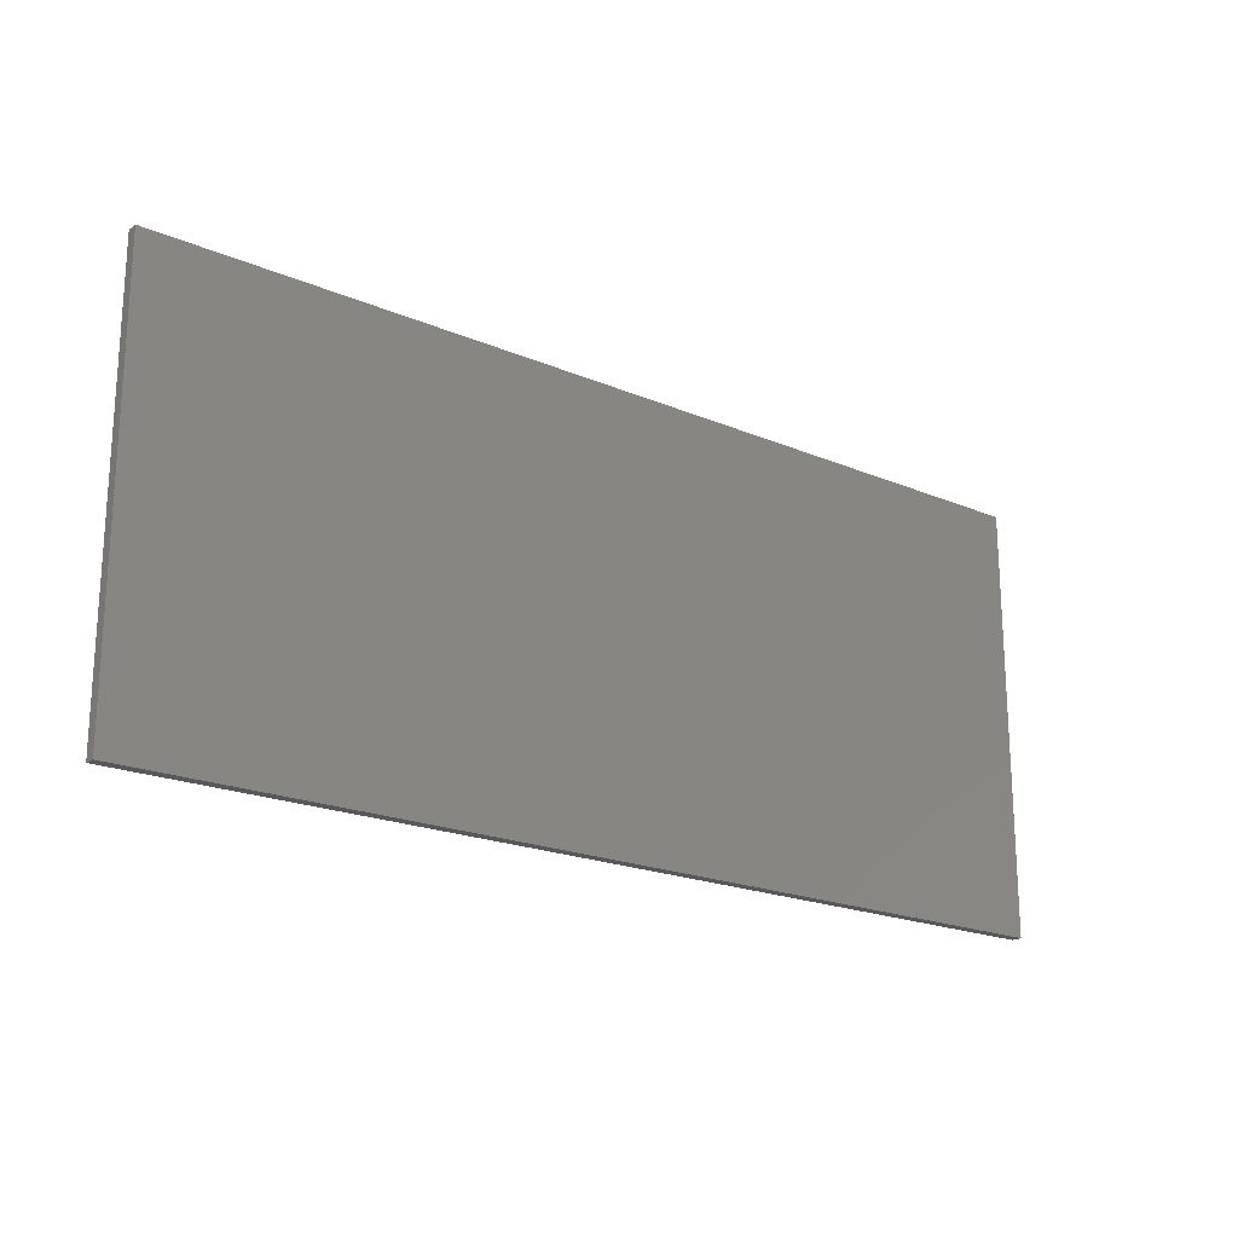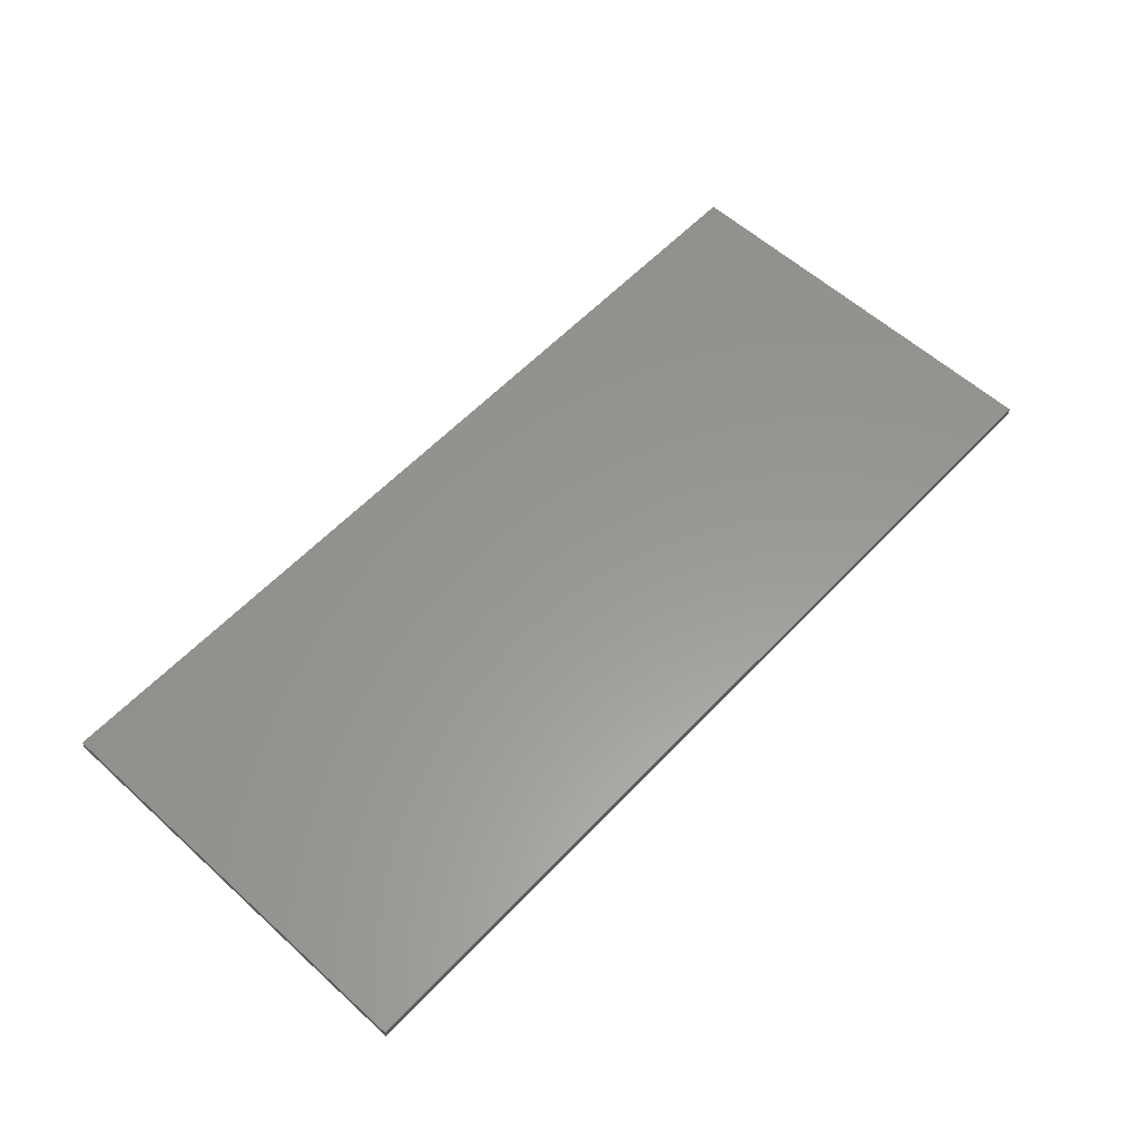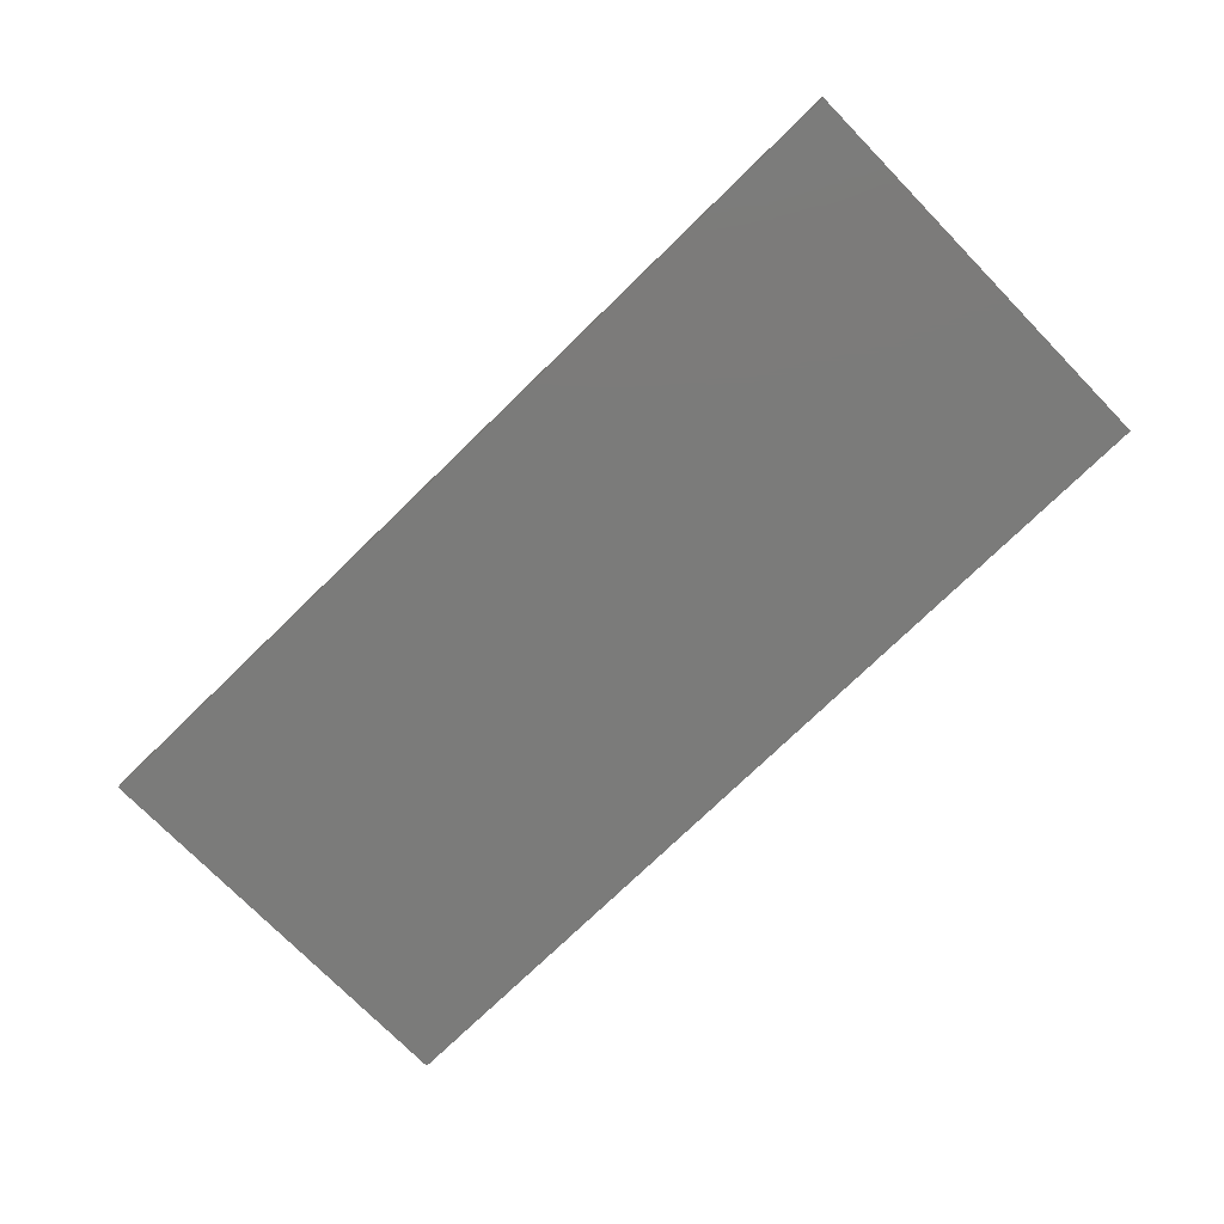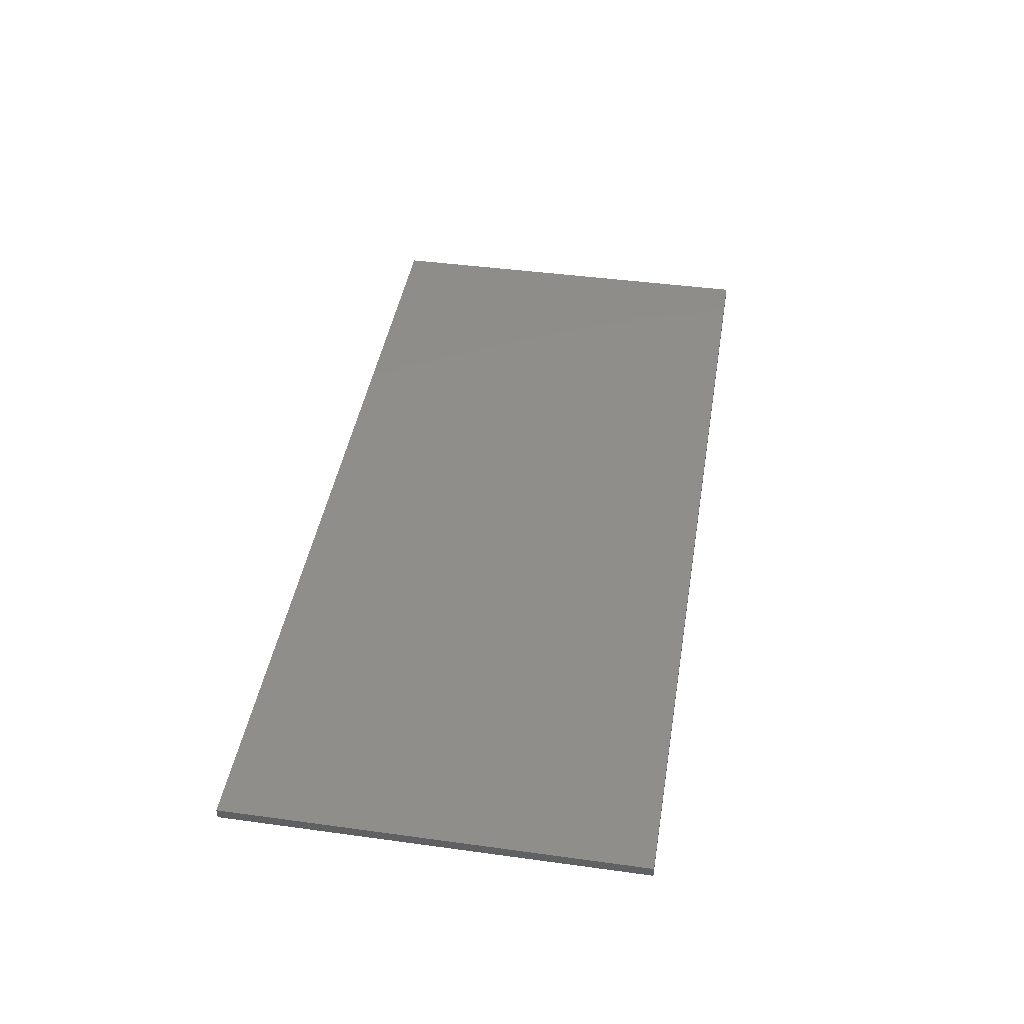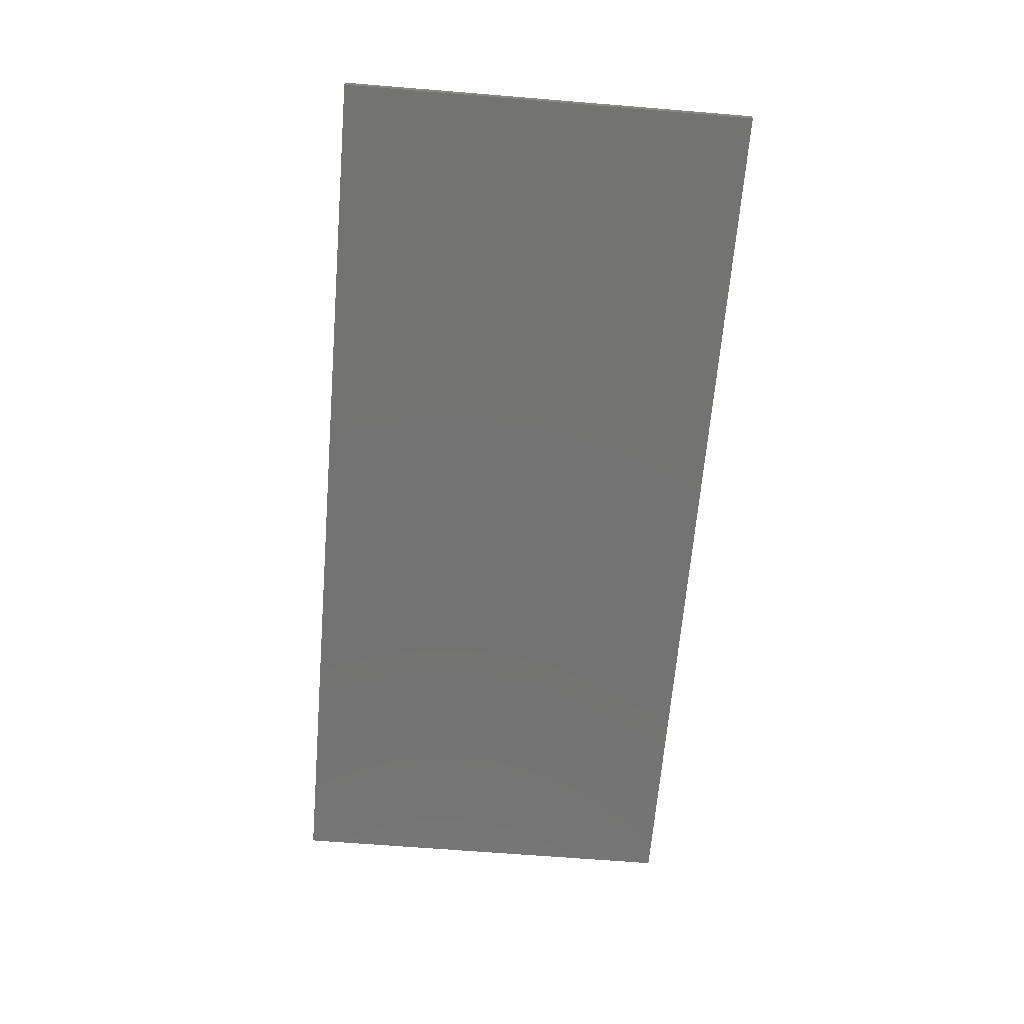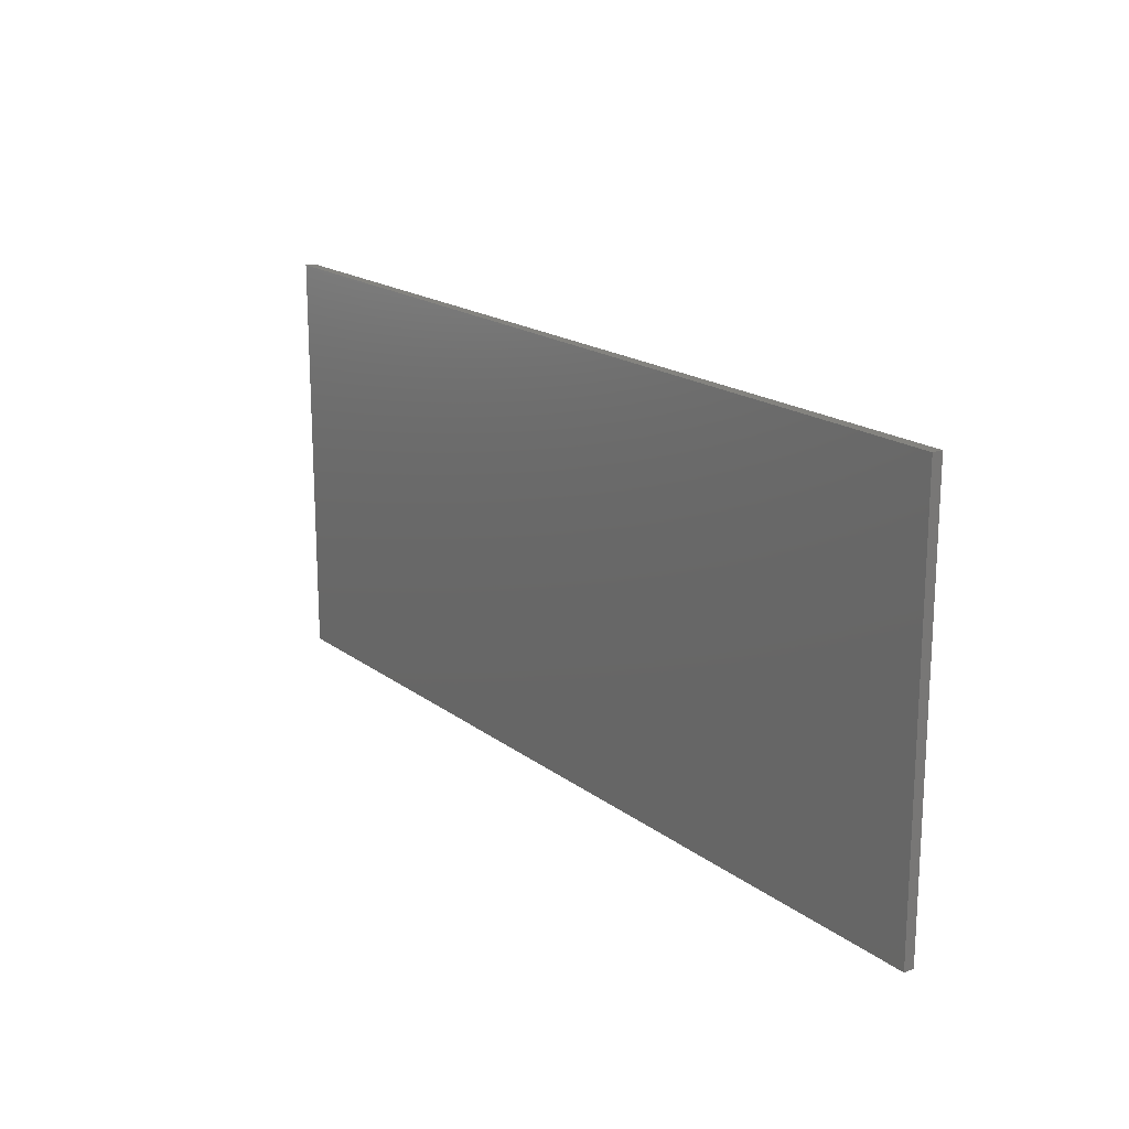
<metadata>
{"format":"stl","ext":"stl","renderer":"f3d","projection":"perspective","resolution":1024,"background":"white","views":[{"elev":-20.0,"azim":-38.1,"up":"+Y"},{"elev":58.9,"azim":133.0,"up":"+Z"},{"elev":-74.2,"azim":44.3,"up":"+Z"},{"elev":42.6,"azim":-80.7,"up":"+Z"},{"elev":-65.1,"azim":85.3,"up":"+Z"},{"elev":18.0,"azim":-125.2,"up":"+Y"}]}
</metadata>
<code>
# stl→obj: 8 verts, 12 faces
v 48.82 52.38 79.16
v 48.82 72.38 79.16
v 48.82 52.38 78.66
v 48.82 72.38 78.66
v 93.32 52.38 78.66
v 93.32 72.38 78.66
v 93.32 52.38 79.16
v 93.32 72.38 79.16
f 1 2 3
f 2 4 3
f 5 1 3
f 4 5 3
f 6 7 5
f 7 1 5
f 4 6 5
f 8 2 1
f 7 8 1
f 6 8 7
f 2 8 4
f 8 6 4

</code>
